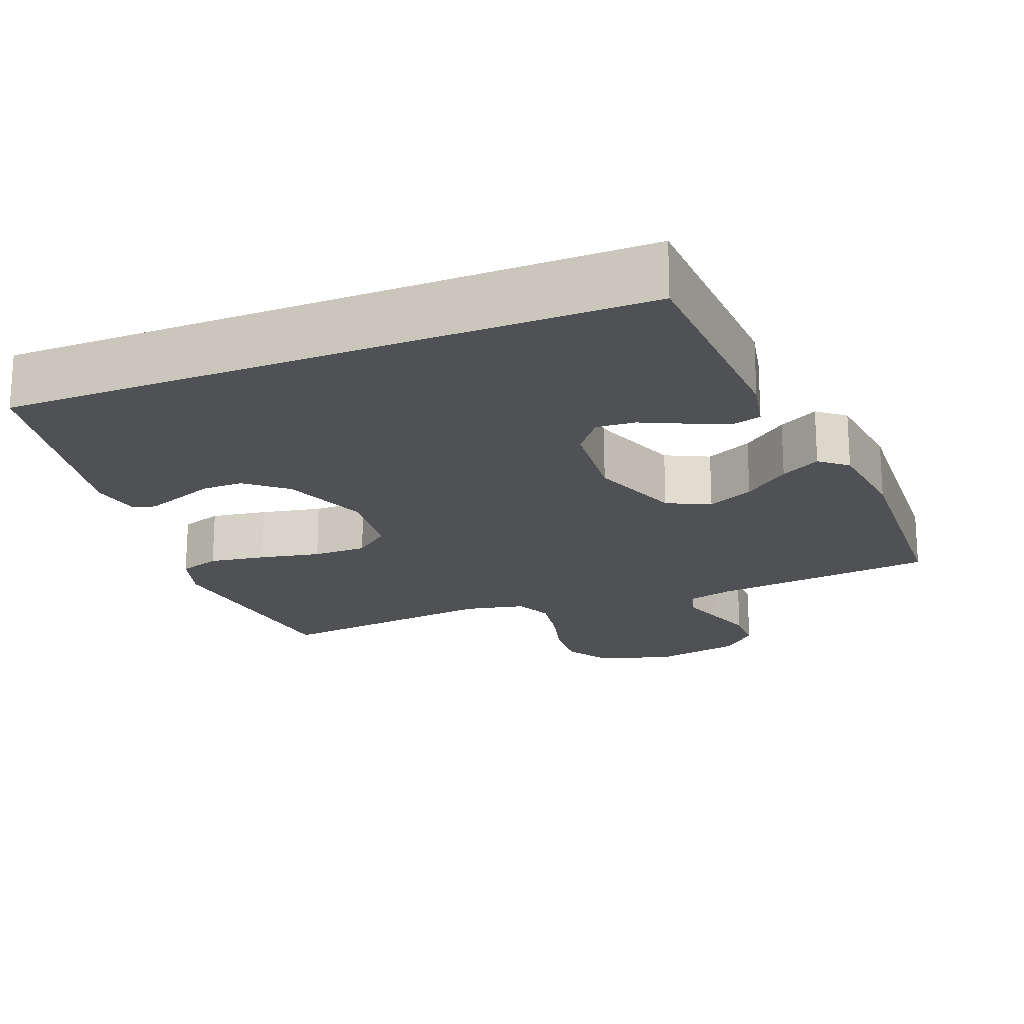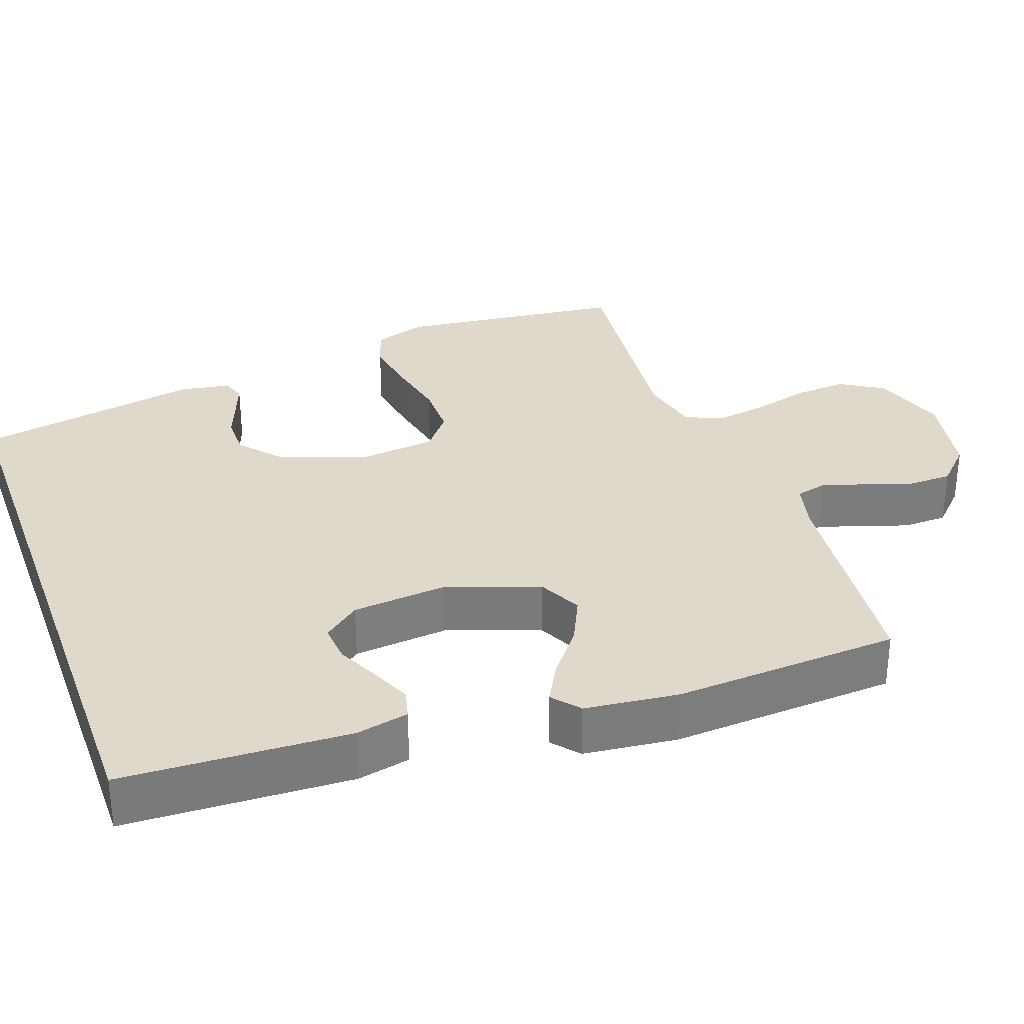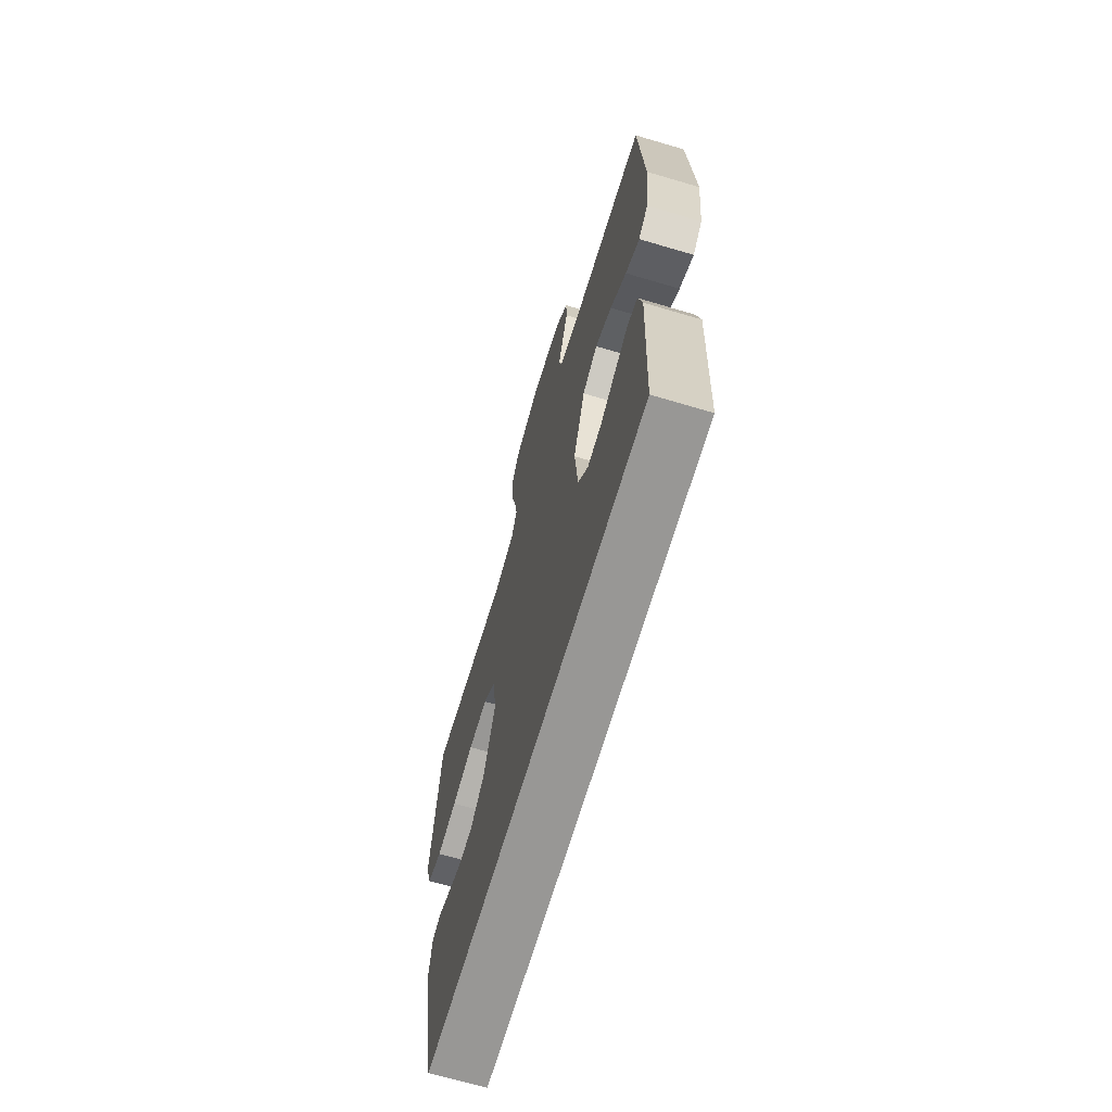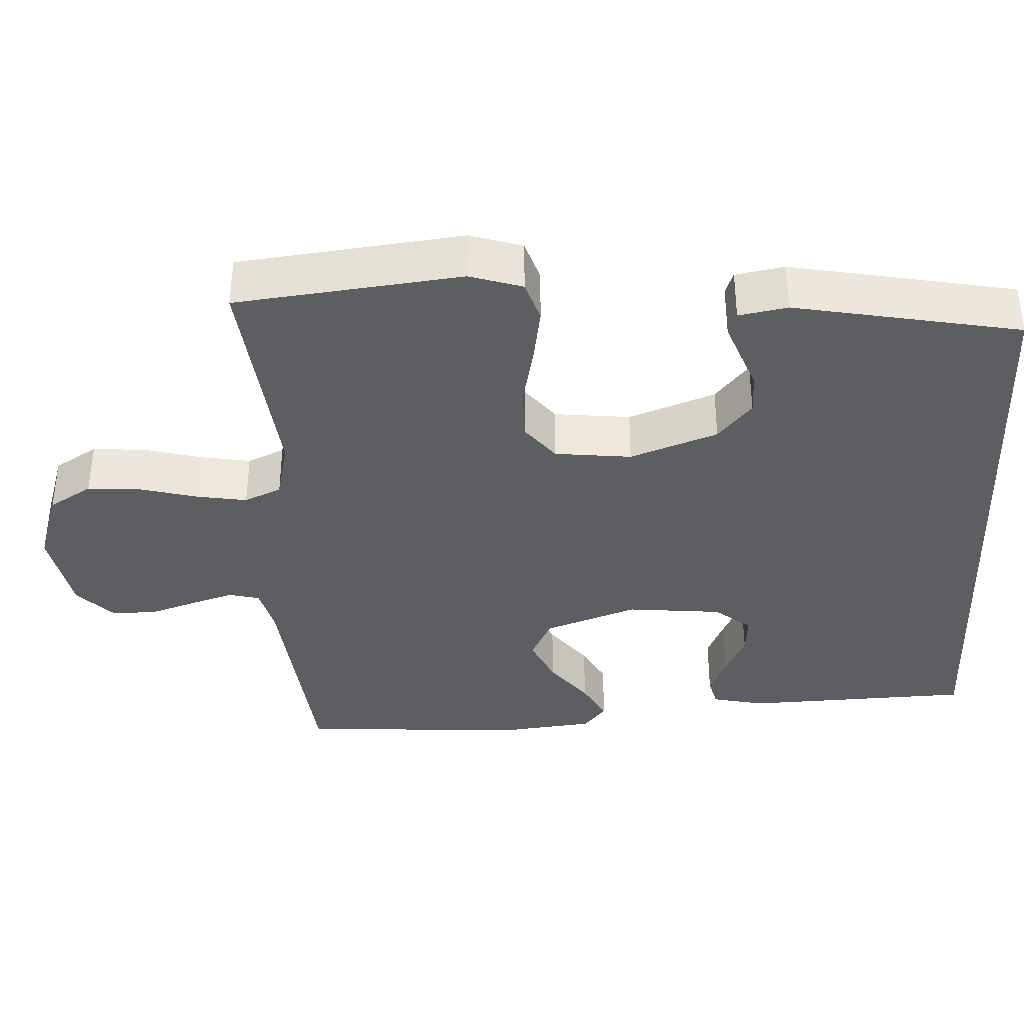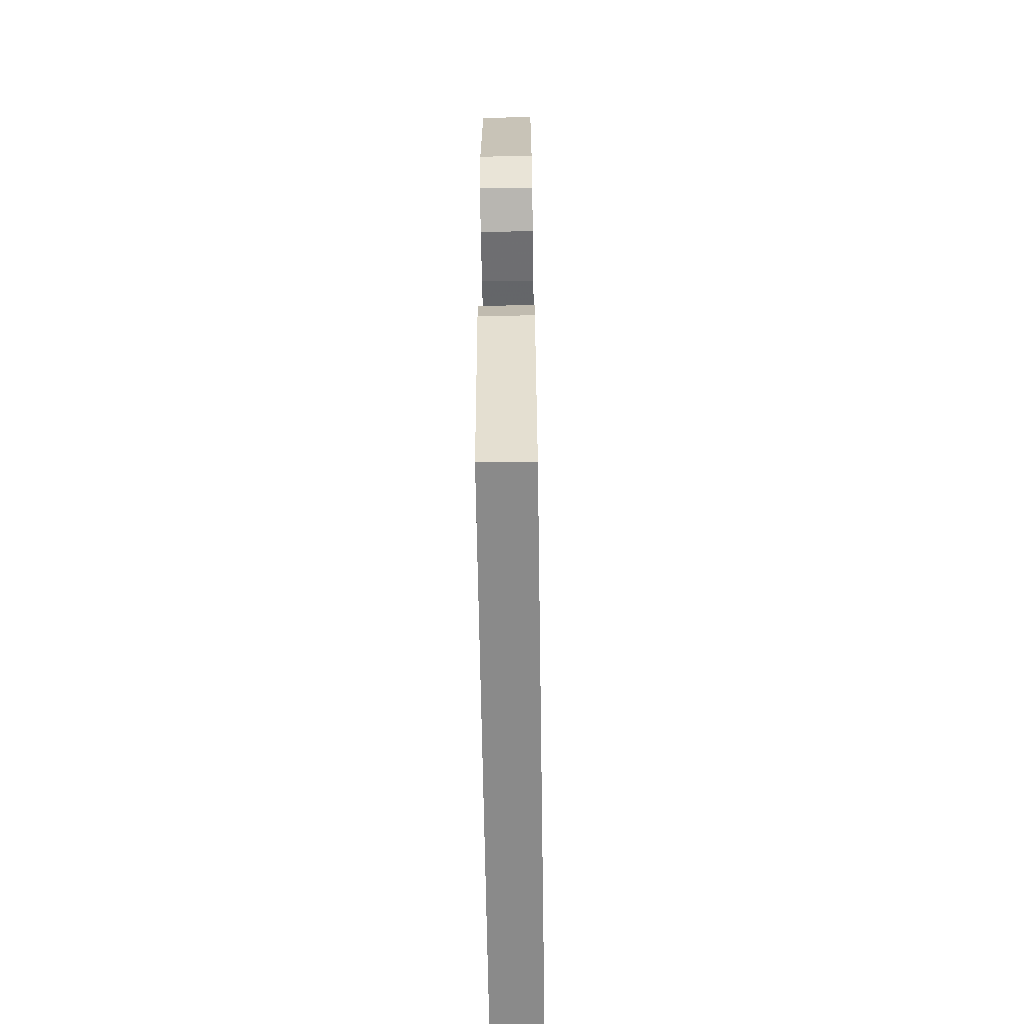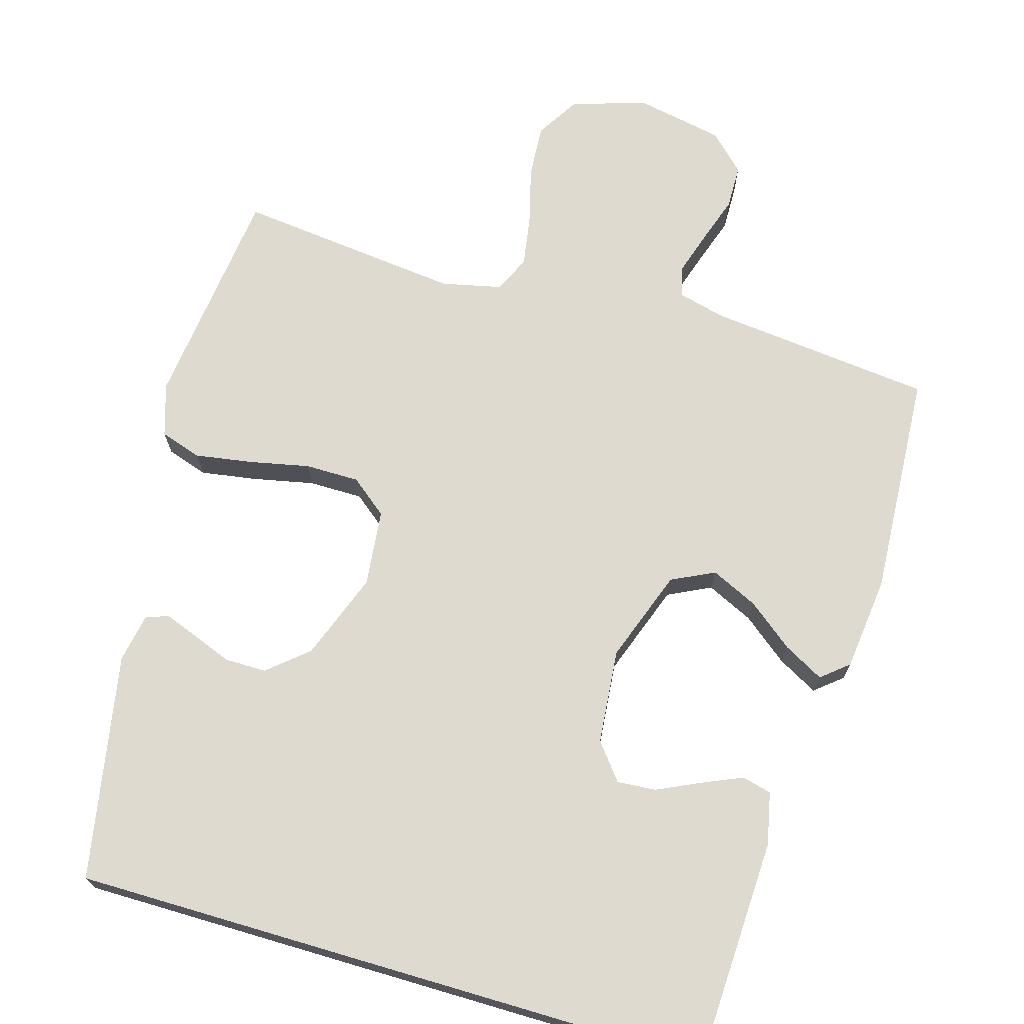
<metadata>
{"format":"obj","ext":"obj","renderer":"f3d","projection":"perspective","resolution":1024,"background":"white","views":[{"elev":-19.8,"azim":-158.2,"up":"+Y"},{"elev":31.8,"azim":-109.9,"up":"+Y"},{"elev":-68.2,"azim":-106.5,"up":"+Z"},{"elev":-37.4,"azim":92.6,"up":"+Y"},{"elev":-63.5,"azim":90.9,"up":"+Z"},{"elev":70.6,"azim":-163.6,"up":"+Y"}]}
</metadata>
<code>
v -0.5 0.07 0.5
v -0.2 0.07 0.532
v -0.137 0.07 0.548
v -0.127 0.07 0.589
v -0.145 0.07 0.646
v -0.166 0.07 0.709
v -0.165 0.07 0.768
v -0.118 0.07 0.814
v 0 0.07 0.837
v 0.099 0.07 0.805
v 0.134 0.07 0.748
v 0.129 0.07 0.677
v 0.109 0.07 0.601
v 0.098 0.07 0.534
v 0.12 0.07 0.485
v 0.2 0.07 0.467
v 0.5 0.07 0.5
v 0.535 0.07 0.2
v 0.513 0.07 0.13
v 0.458 0.07 0.112
v 0.383 0.07 0.124
v 0.302 0.07 0.141
v 0.23 0.07 0.141
v 0.181 0.07 0.102
v 0.17 0.07 0
v 0.213 0.07 -0.116
v 0.266 0.07 -0.161
v 0.321 0.07 -0.161
v 0.373 0.07 -0.141
v 0.418 0.07 -0.124
v 0.448 0.07 -0.135
v 0.46 0.07 -0.2
v 0.404 0.07 -0.5
v -0.445 0.07 -0.5
v -0.457 0.07 -0.2
v -0.442 0.07 -0.13
v -0.403 0.07 -0.12
v -0.35 0.07 -0.143
v -0.293 0.07 -0.17
v -0.241 0.07 -0.174
v -0.203 0.07 -0.126
v -0.191 0.07 0
v -0.235 0.07 0.123
v -0.292 0.07 0.151
v -0.354 0.07 0.122
v -0.415 0.07 0.074
v -0.468 0.07 0.045
v -0.504 0.07 0.075
v -0.518 0.07 0.2
v -0.5 0 0.5
v -0.2 0 0.532
v -0.137 0 0.548
v -0.127 0 0.589
v -0.145 0 0.646
v -0.166 0 0.709
v -0.165 0 0.768
v -0.118 0 0.814
v 0 0 0.837
v 0.099 0 0.805
v 0.134 0 0.748
v 0.129 0 0.677
v 0.109 0 0.601
v 0.098 0 0.534
v 0.12 0 0.485
v 0.2 0 0.467
v 0.5 0 0.5
v 0.535 0 0.2
v 0.513 0 0.13
v 0.458 0 0.112
v 0.383 0 0.124
v 0.302 0 0.141
v 0.23 0 0.141
v 0.181 0 0.102
v 0.17 0 0
v 0.213 0 -0.116
v 0.266 0 -0.161
v 0.321 0 -0.161
v 0.373 0 -0.141
v 0.418 0 -0.124
v 0.448 0 -0.135
v 0.46 0 -0.2
v 0.404 0 -0.5
v -0.445 0 -0.5
v -0.457 0 -0.2
v -0.442 0 -0.13
v -0.403 0 -0.12
v -0.35 0 -0.143
v -0.293 0 -0.17
v -0.241 0 -0.174
v -0.203 0 -0.126
v -0.191 0 0
v -0.235 0 0.123
v -0.292 0 0.151
v -0.354 0 0.122
v -0.415 0 0.074
v -0.468 0 0.045
v -0.504 0 0.075
v -0.518 0 0.2
f 48 49 1 2
f 45 46 47 48
f 44 45 48 2
f 43 44 2 3
f 42 43 3 4
f 41 42 4
f 36 37 38 39
f 34 35 36 39
f 34 39 40
f 33 34 40 41
f 28 29 30 31
f 28 31 32 33
f 19 20 21 22
f 17 18 19 22
f 16 17 22 23
f 15 16 23 24
f 10 11 12 13
f 10 13 14
f 9 10 14
f 8 9 14
f 5 6 7 8
f 4 5 8 14
f 27 28 33
f 26 27 33 41
f 25 26 41 4
f 15 24 25
f 4 14 15 25
f 51 50 98 97
f 97 96 95 94
f 51 97 94 93
f 52 51 93 92
f 53 52 92 91
f 53 91 90
f 88 87 86 85
f 88 85 84 83
f 89 88 83
f 90 89 83 82
f 80 79 78 77
f 82 81 80 77
f 71 70 69 68
f 71 68 67 66
f 72 71 66 65
f 73 72 65 64
f 62 61 60 59
f 63 62 59
f 63 59 58
f 63 58 57
f 57 56 55 54
f 63 57 54 53
f 82 77 76
f 90 82 76 75
f 53 90 75 74
f 74 73 64
f 74 64 63 53
f 1 50 51 2
f 2 51 52 3
f 3 52 53 4
f 4 53 54 5
f 5 54 55 6
f 6 55 56 7
f 7 56 57 8
f 8 57 58 9
f 9 58 59 10
f 10 59 60 11
f 11 60 61 12
f 12 61 62 13
f 13 62 63 14
f 14 63 64 15
f 15 64 65 16
f 16 65 66 17
f 17 66 67 18
f 18 67 68 19
f 19 68 69 20
f 20 69 70 21
f 21 70 71 22
f 22 71 72 23
f 23 72 73 24
f 24 73 74 25
f 25 74 75 26
f 26 75 76 27
f 27 76 77 28
f 28 77 78 29
f 29 78 79 30
f 30 79 80 31
f 31 80 81 32
f 32 81 82 33
f 33 82 83 34
f 34 83 84 35
f 35 84 85 36
f 36 85 86 37
f 37 86 87 38
f 38 87 88 39
f 39 88 89 40
f 40 89 90 41
f 41 90 91 42
f 42 91 92 43
f 43 92 93 44
f 44 93 94 45
f 45 94 95 46
f 46 95 96 47
f 47 96 97 48
f 48 97 98 49
f 49 98 50 1

</code>
